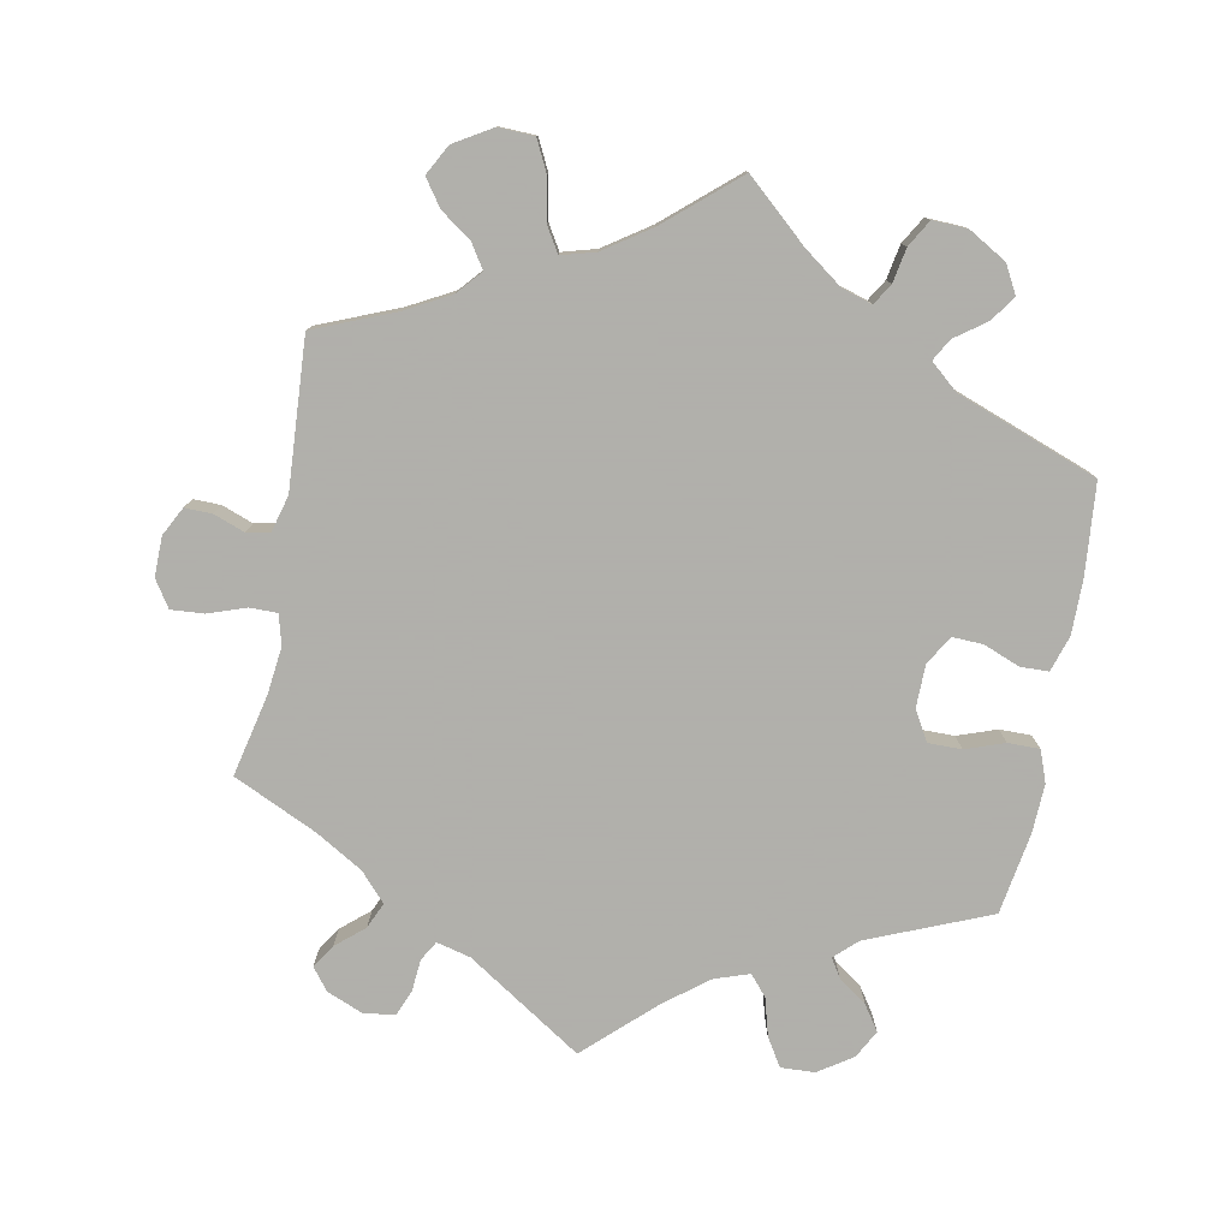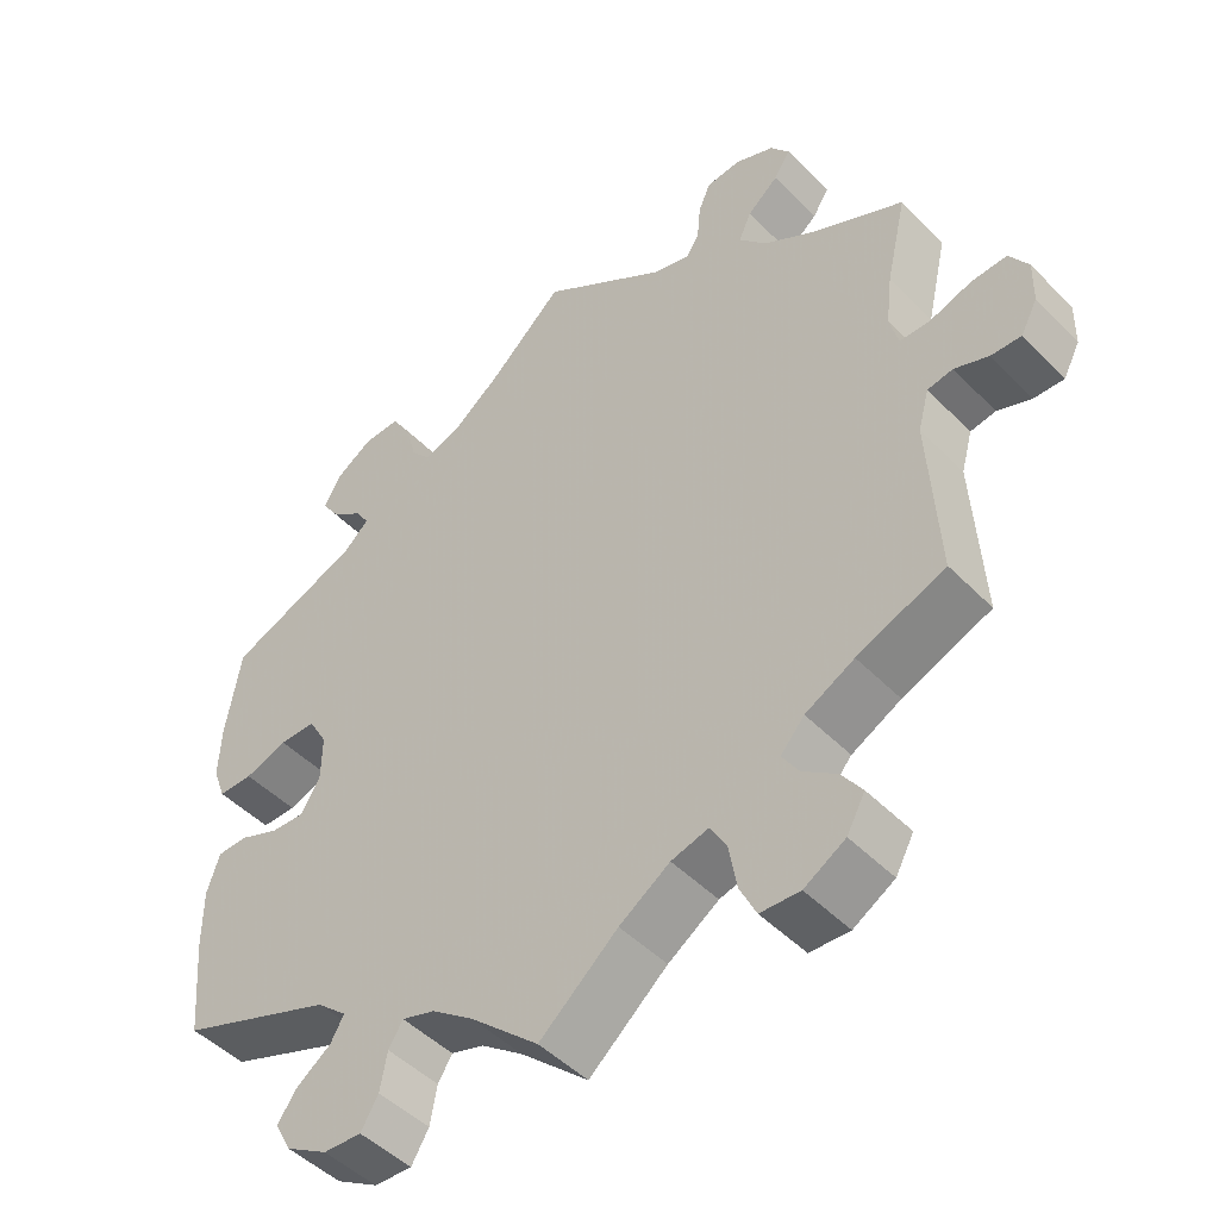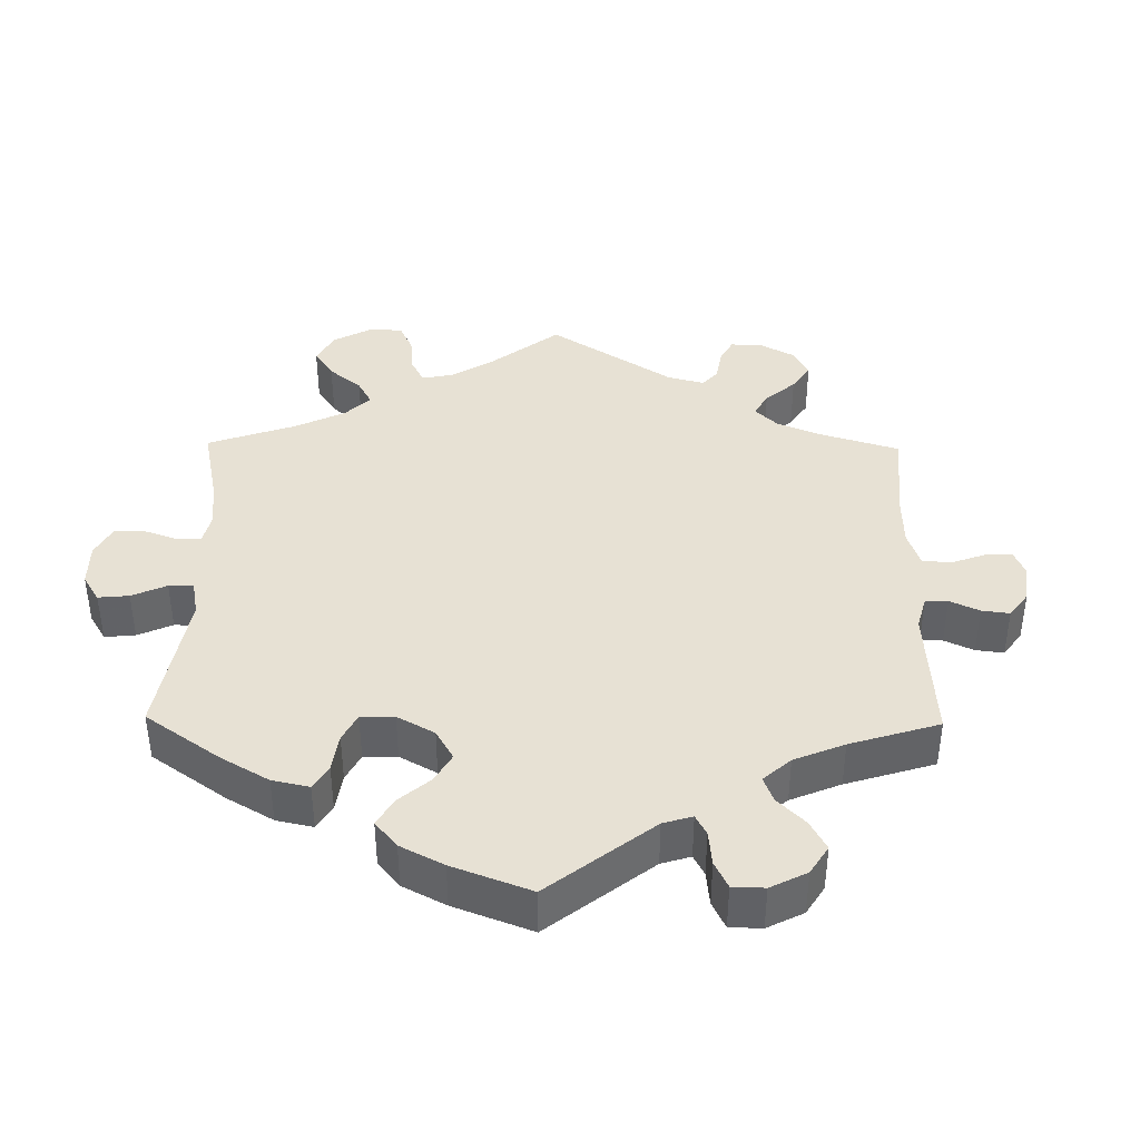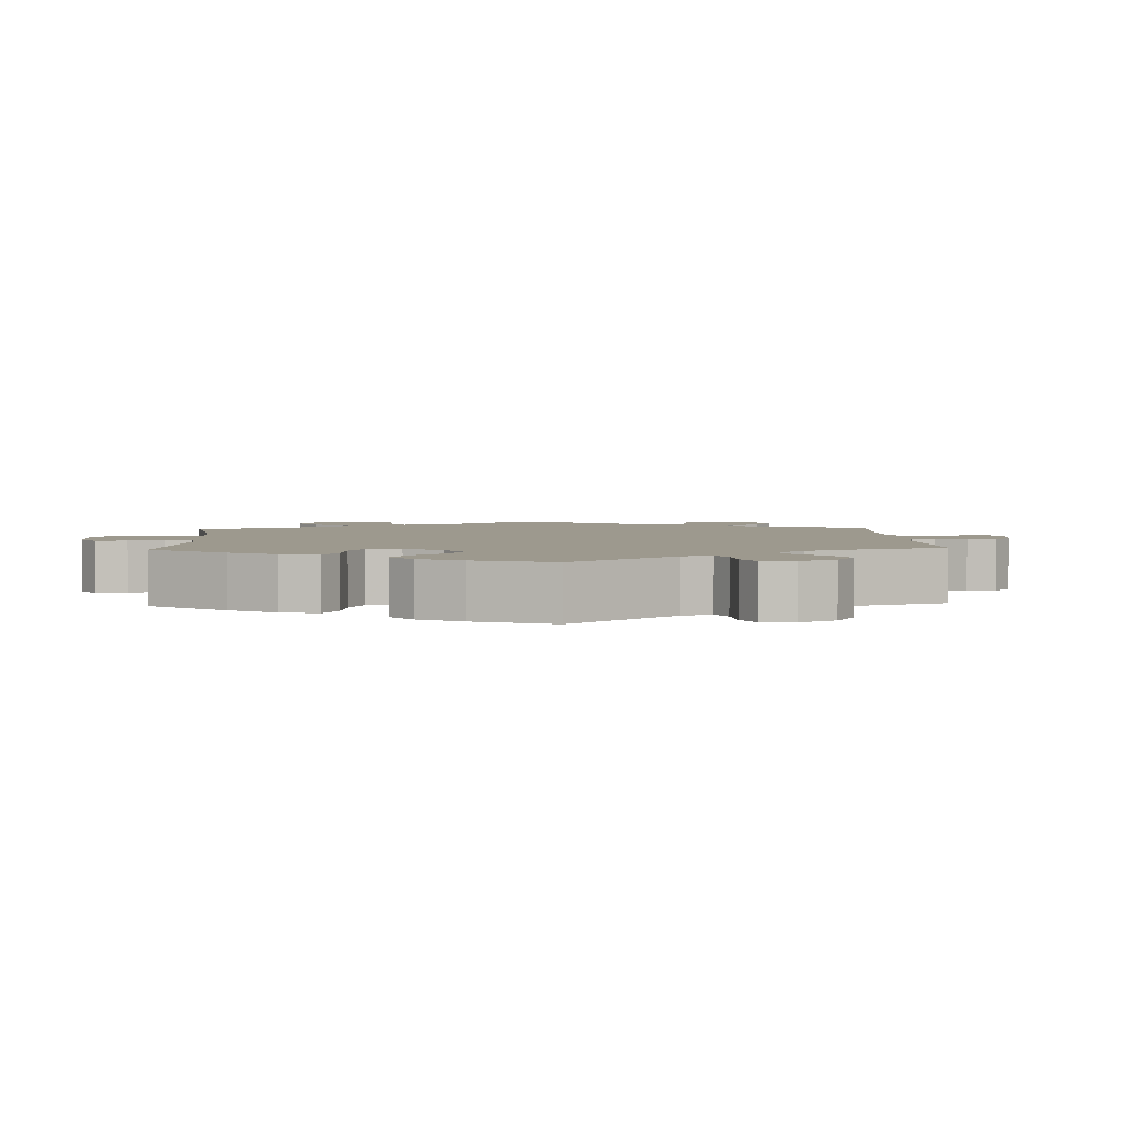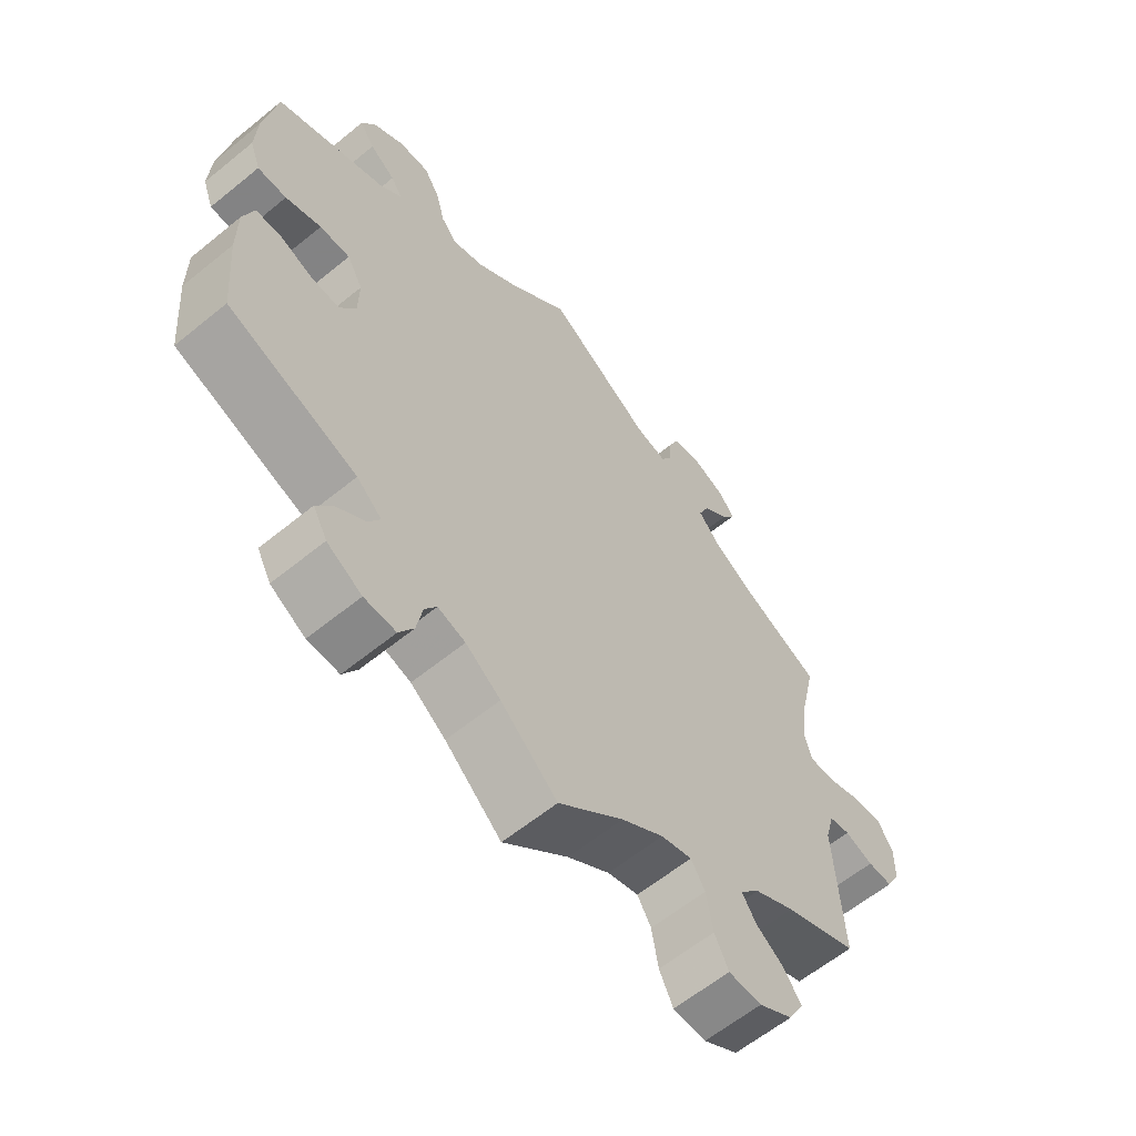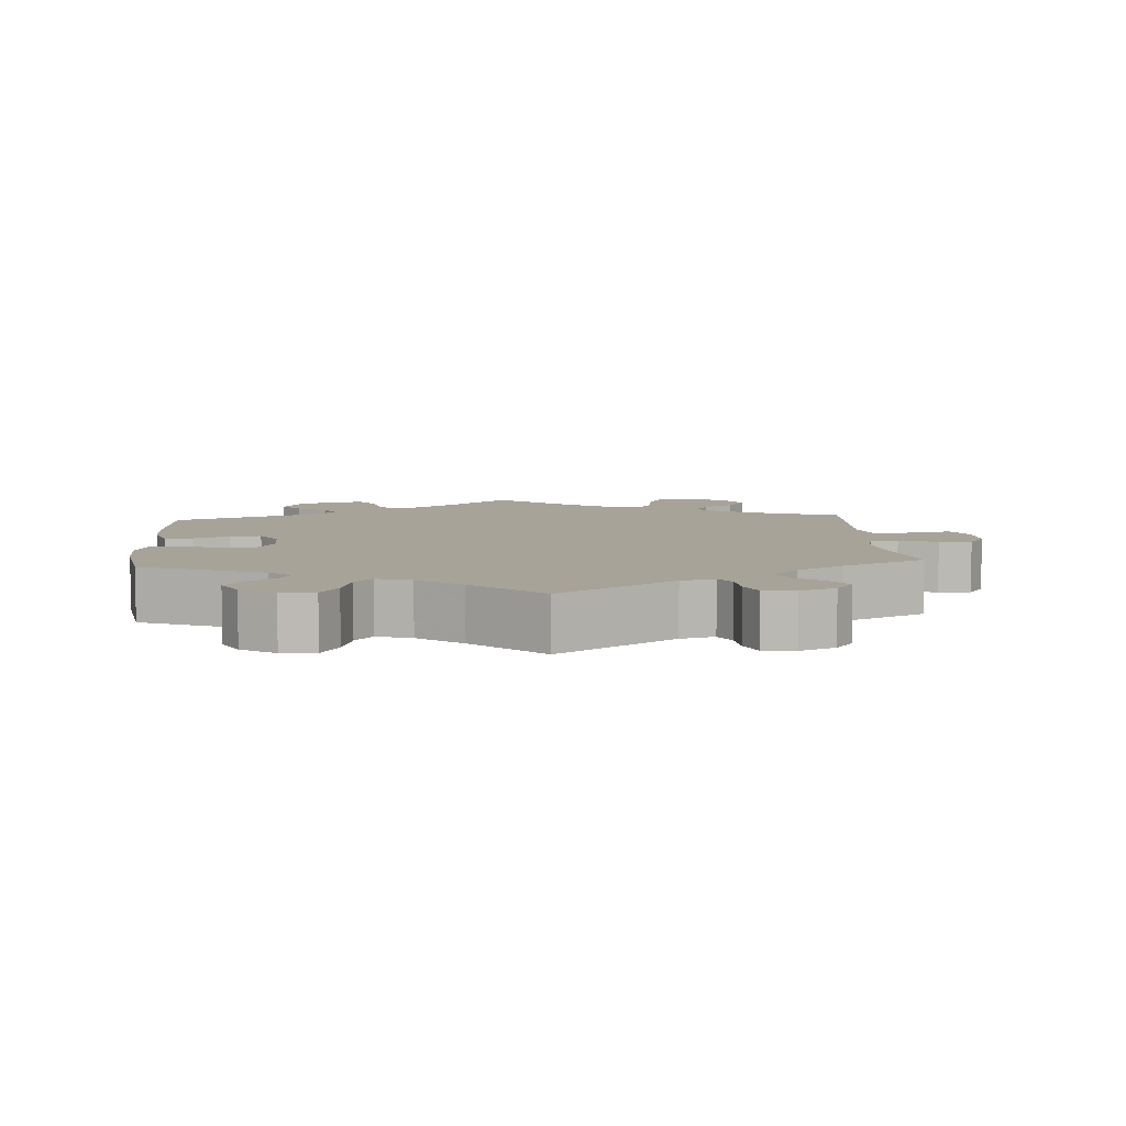
<metadata>
{"format":"obj","ext":"obj","renderer":"f3d","projection":"perspective","resolution":1024,"background":"white","views":[{"elev":-78.4,"azim":169.4,"up":"+Y"},{"elev":-47.5,"azim":41.4,"up":"+Z"},{"elev":39.6,"azim":-59.2,"up":"+Y"},{"elev":3.3,"azim":-62.8,"up":"+Y"},{"elev":-61.1,"azim":-50.3,"up":"+Z"},{"elev":6.9,"azim":-4.3,"up":"+Y"}]}
</metadata>
<code>
v -0.086 0.07 -0.501
v -0.139 0.07 -0.462
v -0.181 0.07 -0.449
v -0.199 0.07 -0.478
v -0.208 0.07 -0.526
v -0.23 0.07 -0.563
v -0.278 0.07 -0.561
v -0.331 0.07 -0.53
v -0.352 0.07 -0.491
v -0.327 0.07 -0.456
v -0.284 0.07 -0.425
v -0.267 0.07 -0.395
v -0.305 0.07 -0.362
v -0.501 0.07 -0.289
v -0.512 0.07 -0.162
v -0.512 0.07 -0.087
v -0.496 0.07 -0.037
v -0.457 0.07 -0.036
v -0.407 0.07 -0.056
v -0.364 0.07 -0.058
v -0.34 0.07 -0.018
v -0.339 0.07 0.041
v -0.363 0.07 0.083
v -0.409 0.07 0.083
v -0.463 0.07 0.064
v -0.507 0.07 0.064
v -0.523 0.07 0.108
v -0.52 0.07 0.175
v -0.501 0.07 0.289
v -0.332 0.07 0.358
v -0.301 0.07 0.387
v -0.318 0.07 0.414
v -0.357 0.07 0.442
v -0.38 0.07 0.476
v -0.359 0.07 0.515
v -0.312 0.07 0.546
v -0.265 0.07 0.548
v -0.241 0.07 0.509
v -0.227 0.07 0.457
v -0.203 0.07 0.428
v -0.155 0.07 0.444
v -0.095 0.07 0.49
v 0 0.07 0.578
v 0.16 0.07 0.473
v 0.207 0.07 0.461
v 0.223 0.07 0.488
v 0.227 0.07 0.533
v 0.242 0.07 0.569
v 0.286 0.07 0.574
v 0.335 0.07 0.554
v 0.359 0.07 0.523
v 0.338 0.07 0.491
v 0.299 0.07 0.458
v 0.283 0.07 0.422
v 0.318 0.07 0.383
v 0.383 0.07 0.344
v 0.5 0.07 0.289
v 0.474 0.07 0.176
v 0.466 0.07 0.11
v 0.477 0.07 0.068
v 0.515 0.07 0.068
v 0.568 0.07 0.086
v 0.613 0.07 0.089
v 0.637 0.07 0.052
v 0.636 0.07 -0.003
v 0.615 0.07 -0.043
v 0.577 0.07 -0.042
v 0.534 0.07 -0.026
v 0.502 0.07 -0.032
v 0.488 0.07 -0.083
v 0.5 0.07 -0.289
v 0.389 0.07 -0.334
v 0.327 0.07 -0.367
v 0.297 0.07 -0.401
v 0.318 0.07 -0.434
v 0.361 0.07 -0.465
v 0.387 0.07 -0.502
v 0.364 0.07 -0.544
v 0.312 0.07 -0.575
v 0.262 0.07 -0.573
v 0.241 0.07 -0.53
v 0.231 0.07 -0.472
v 0.21 0.07 -0.437
v 0.163 0.07 -0.45
v 0.099 0.07 -0.493
v 0 0.07 -0.578
v -0.086 0 -0.501
v -0.139 0 -0.462
v -0.181 0 -0.449
v -0.199 0 -0.478
v -0.208 0 -0.526
v -0.23 0 -0.563
v -0.278 0 -0.561
v -0.331 0 -0.53
v -0.352 0 -0.491
v -0.327 0 -0.456
v -0.284 0 -0.425
v -0.267 0 -0.395
v -0.305 0 -0.362
v -0.501 0 -0.289
v -0.512 0 -0.162
v -0.512 0 -0.087
v -0.496 0 -0.037
v -0.457 0 -0.036
v -0.407 0 -0.056
v -0.364 0 -0.058
v -0.34 0 -0.018
v -0.339 0 0.041
v -0.363 0 0.083
v -0.409 0 0.083
v -0.463 0 0.064
v -0.507 0 0.064
v -0.523 0 0.108
v -0.52 0 0.175
v -0.501 0 0.289
v -0.332 0 0.358
v -0.301 0 0.387
v -0.318 0 0.414
v -0.357 0 0.442
v -0.38 0 0.476
v -0.359 0 0.515
v -0.312 0 0.546
v -0.265 0 0.548
v -0.241 0 0.509
v -0.227 0 0.457
v -0.203 0 0.428
v -0.155 0 0.444
v -0.095 0 0.49
v 0 0 0.578
v 0.16 0 0.473
v 0.207 0 0.461
v 0.223 0 0.488
v 0.227 0 0.533
v 0.242 0 0.569
v 0.286 0 0.574
v 0.335 0 0.554
v 0.359 0 0.523
v 0.338 0 0.491
v 0.299 0 0.458
v 0.283 0 0.422
v 0.318 0 0.383
v 0.383 0 0.344
v 0.5 0 0.289
v 0.474 0 0.176
v 0.466 0 0.11
v 0.477 0 0.068
v 0.515 0 0.068
v 0.568 0 0.086
v 0.613 0 0.089
v 0.637 0 0.052
v 0.636 0 -0.003
v 0.615 0 -0.043
v 0.577 0 -0.042
v 0.534 0 -0.026
v 0.502 0 -0.032
v 0.488 0 -0.083
v 0.5 0 -0.289
v 0.389 0 -0.334
v 0.327 0 -0.367
v 0.297 0 -0.401
v 0.318 0 -0.434
v 0.361 0 -0.465
v 0.387 0 -0.502
v 0.364 0 -0.544
v 0.312 0 -0.575
v 0.262 0 -0.573
v 0.241 0 -0.53
v 0.231 0 -0.472
v 0.21 0 -0.437
v 0.163 0 -0.45
v 0.099 0 -0.493
v 0 0 -0.578
f 85 86 1
f 84 85 1 2
f 83 84 2 3
f 79 80 81 82
f 79 82 83
f 78 79 83
f 75 76 77 78
f 74 75 78 83
f 73 74 83 3
f 70 71 72
f 69 70 72 73
f 65 66 67 68
f 65 68 69
f 64 65 69
f 61 62 63 64
f 60 61 64 69
f 59 60 69 73
f 56 57 58
f 55 56 58 59
f 54 55 59 73
f 50 51 52 53
f 50 53 54
f 49 50 54
f 46 47 48 49
f 45 46 49 54
f 44 45 54 73
f 42 43 44 73
f 36 37 38 39
f 36 39 40
f 35 36 40
f 32 33 34 35
f 31 32 35 40
f 30 31 40 41
f 28 29 30
f 27 28 30 41
f 24 25 26 27
f 23 24 27 41
f 16 17 18 19
f 16 19 20
f 13 14 15 16
f 12 13 16 20
f 8 9 10 11
f 8 11 12
f 7 8 12
f 4 5 6 7
f 3 4 7 12
f 22 23 41 42
f 21 22 42 73
f 20 21 73
f 3 12 20 73
f 87 172 171
f 88 87 171 170
f 89 88 170 169
f 168 167 166 165
f 169 168 165
f 169 165 164
f 164 163 162 161
f 169 164 161 160
f 89 169 160 159
f 158 157 156
f 159 158 156 155
f 154 153 152 151
f 155 154 151
f 155 151 150
f 150 149 148 147
f 155 150 147 146
f 159 155 146 145
f 144 143 142
f 145 144 142 141
f 159 145 141 140
f 139 138 137 136
f 140 139 136
f 140 136 135
f 135 134 133 132
f 140 135 132 131
f 159 140 131 130
f 159 130 129 128
f 125 124 123 122
f 126 125 122
f 126 122 121
f 121 120 119 118
f 126 121 118 117
f 127 126 117 116
f 116 115 114
f 127 116 114 113
f 113 112 111 110
f 127 113 110 109
f 105 104 103 102
f 106 105 102
f 102 101 100 99
f 106 102 99 98
f 97 96 95 94
f 98 97 94
f 98 94 93
f 93 92 91 90
f 98 93 90 89
f 128 127 109 108
f 159 128 108 107
f 159 107 106
f 159 106 98 89
f 1 87 88 2
f 2 88 89 3
f 3 89 90 4
f 4 90 91 5
f 5 91 92 6
f 6 92 93 7
f 7 93 94 8
f 8 94 95 9
f 9 95 96 10
f 10 96 97 11
f 11 97 98 12
f 12 98 99 13
f 13 99 100 14
f 14 100 101 15
f 15 101 102 16
f 16 102 103 17
f 17 103 104 18
f 18 104 105 19
f 19 105 106 20
f 20 106 107 21
f 21 107 108 22
f 22 108 109 23
f 23 109 110 24
f 24 110 111 25
f 25 111 112 26
f 26 112 113 27
f 27 113 114 28
f 28 114 115 29
f 29 115 116 30
f 30 116 117 31
f 31 117 118 32
f 32 118 119 33
f 33 119 120 34
f 34 120 121 35
f 35 121 122 36
f 36 122 123 37
f 37 123 124 38
f 38 124 125 39
f 39 125 126 40
f 40 126 127 41
f 41 127 128 42
f 42 128 129 43
f 43 129 130 44
f 44 130 131 45
f 45 131 132 46
f 46 132 133 47
f 47 133 134 48
f 48 134 135 49
f 49 135 136 50
f 50 136 137 51
f 51 137 138 52
f 52 138 139 53
f 53 139 140 54
f 54 140 141 55
f 55 141 142 56
f 56 142 143 57
f 57 143 144 58
f 58 144 145 59
f 59 145 146 60
f 60 146 147 61
f 61 147 148 62
f 62 148 149 63
f 63 149 150 64
f 64 150 151 65
f 65 151 152 66
f 66 152 153 67
f 67 153 154 68
f 68 154 155 69
f 69 155 156 70
f 70 156 157 71
f 71 157 158 72
f 72 158 159 73
f 73 159 160 74
f 74 160 161 75
f 75 161 162 76
f 76 162 163 77
f 77 163 164 78
f 78 164 165 79
f 79 165 166 80
f 80 166 167 81
f 81 167 168 82
f 82 168 169 83
f 83 169 170 84
f 84 170 171 85
f 85 171 172 86
f 86 172 87 1

</code>
